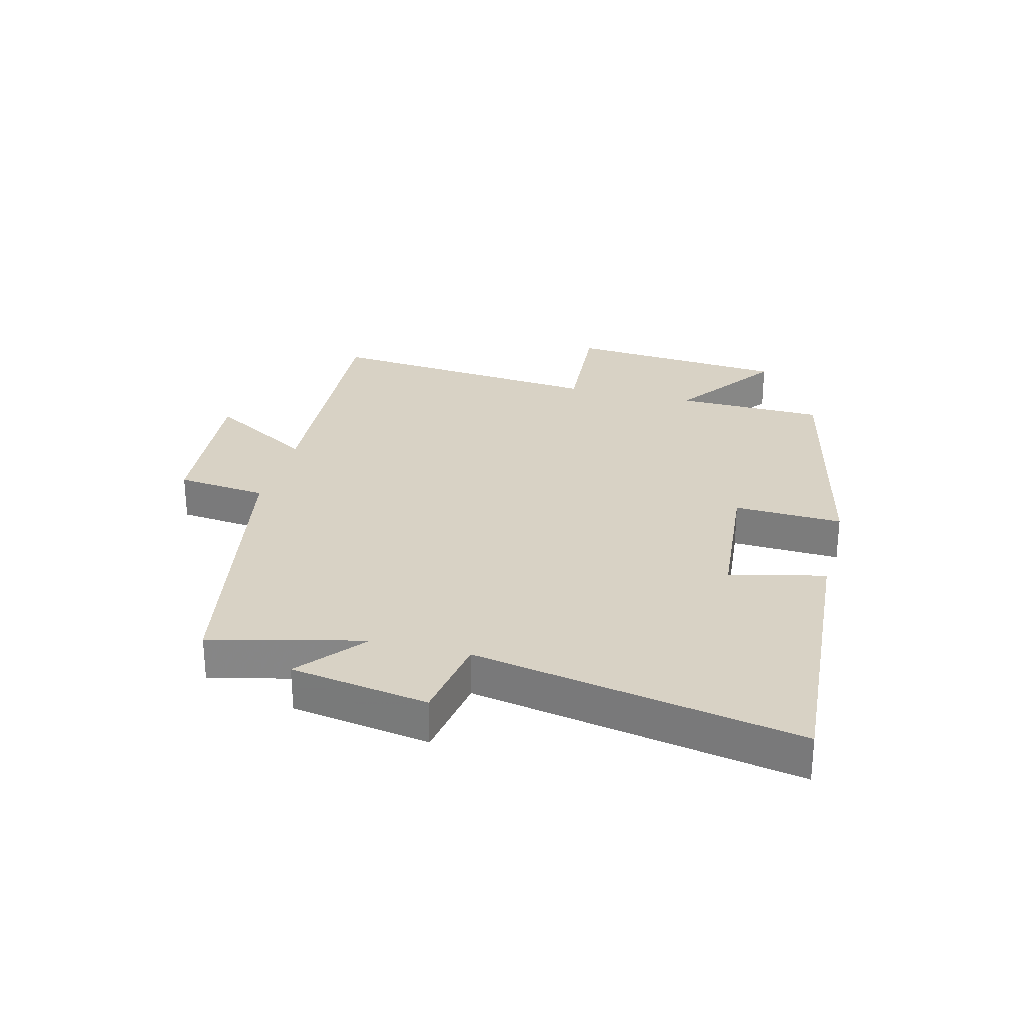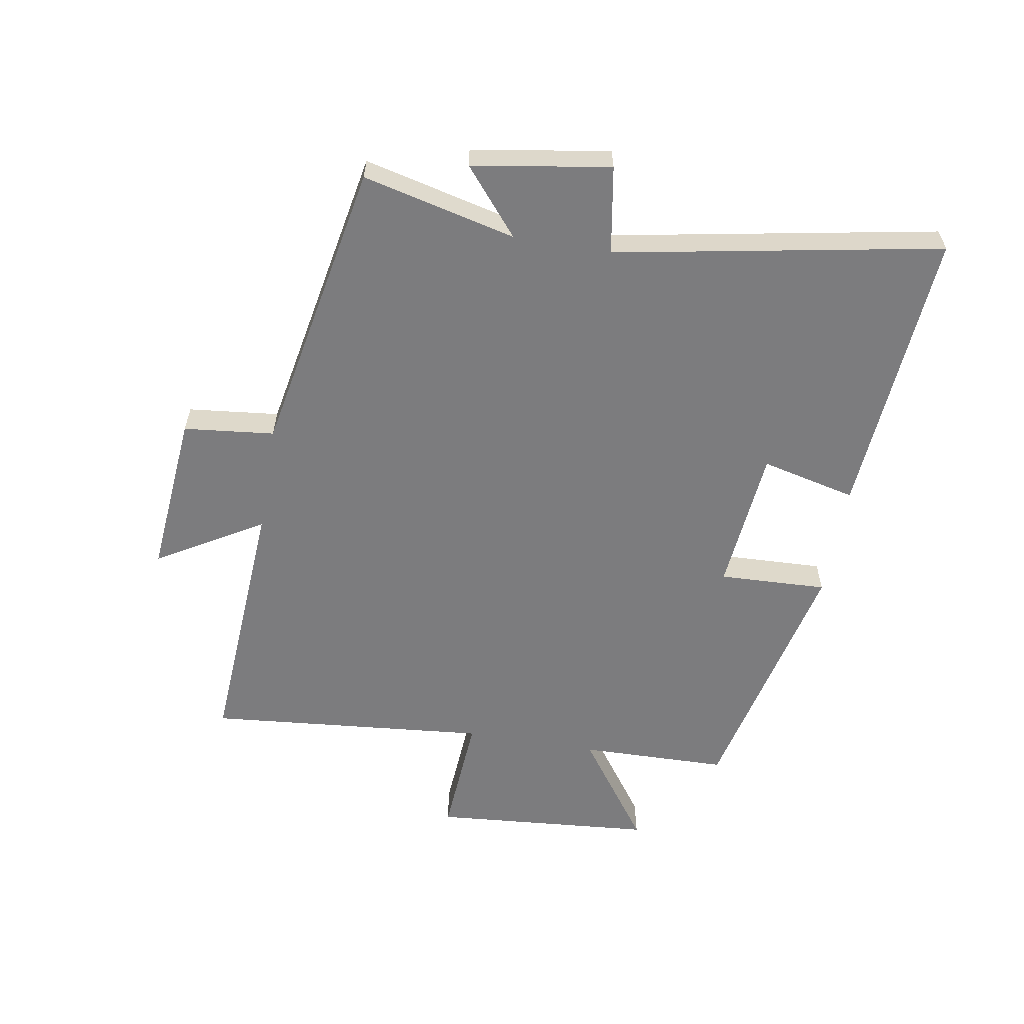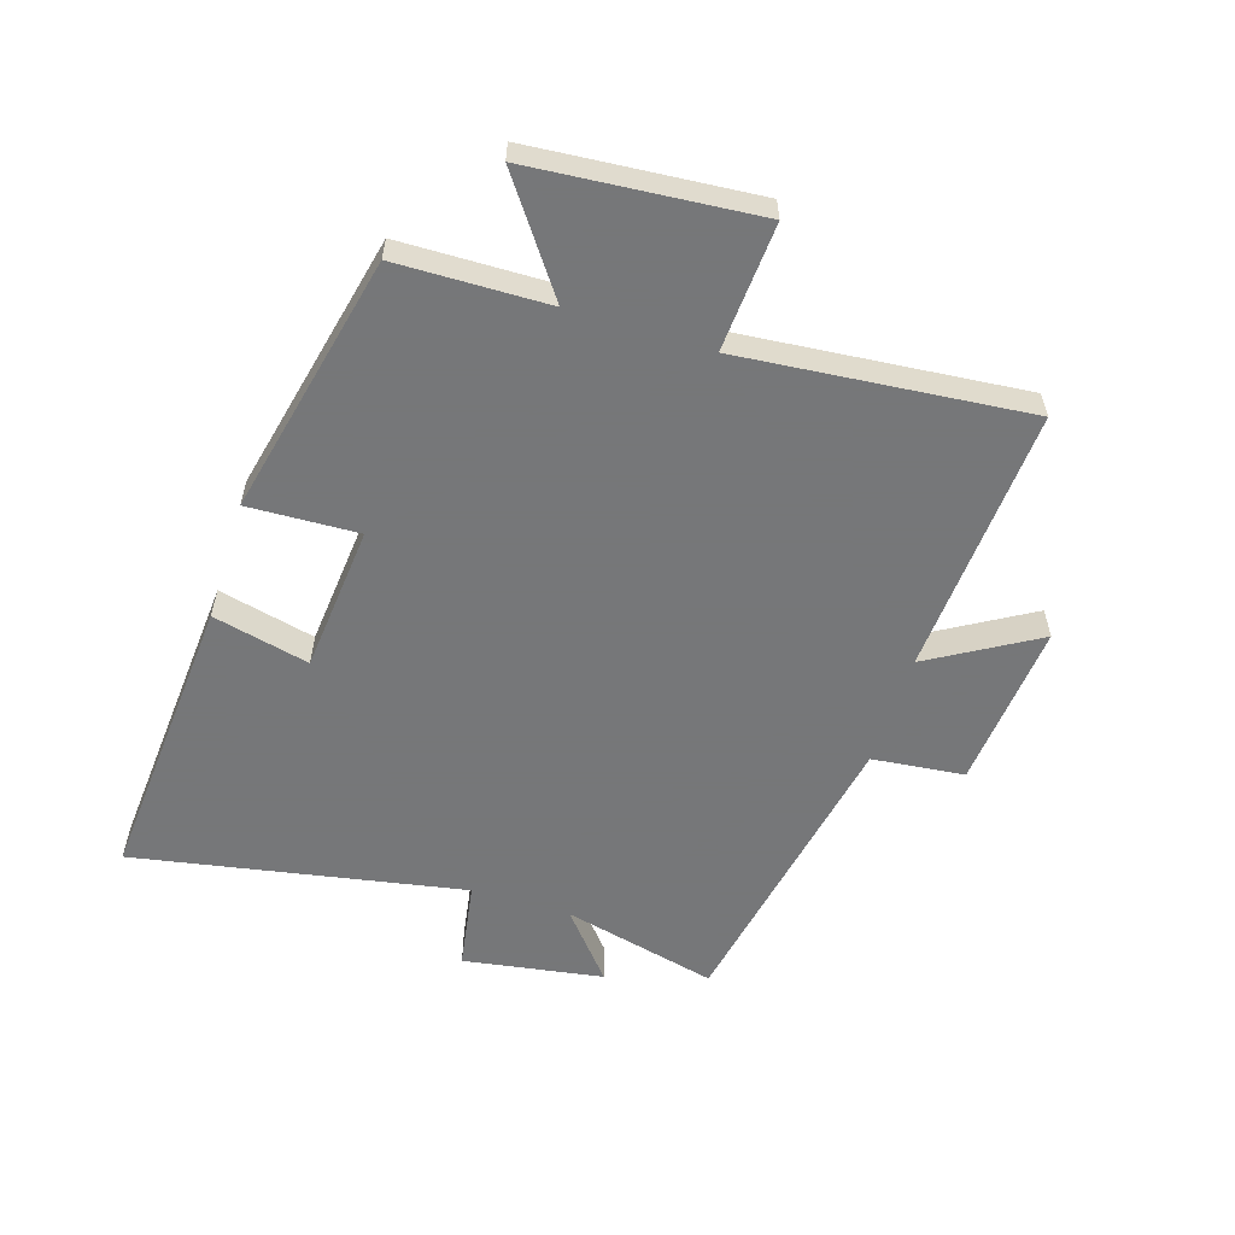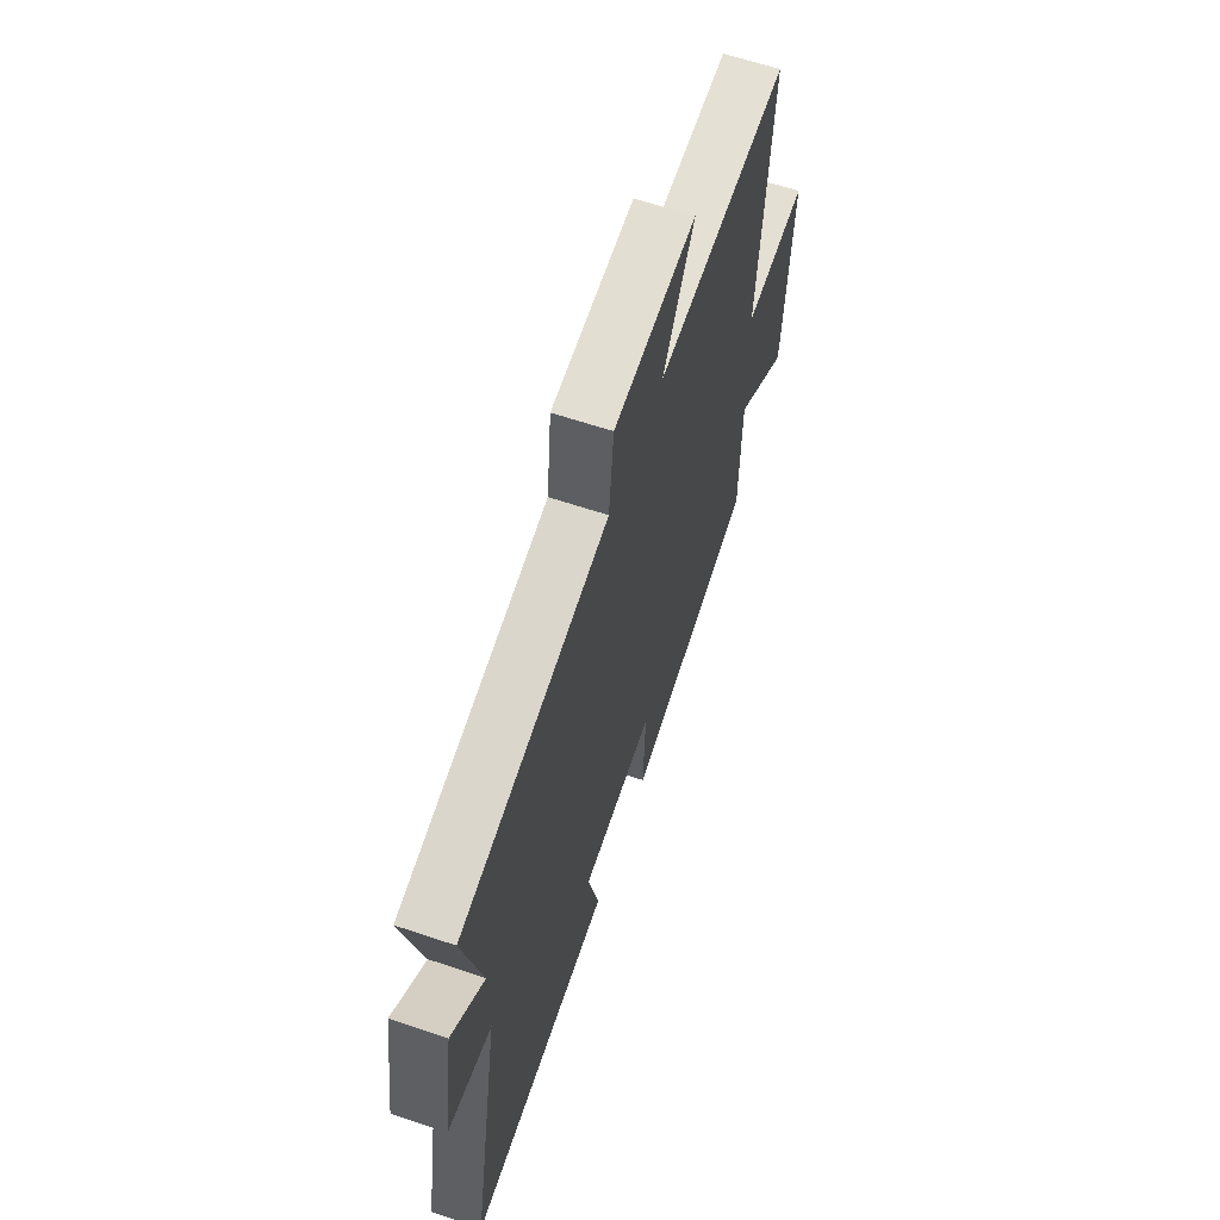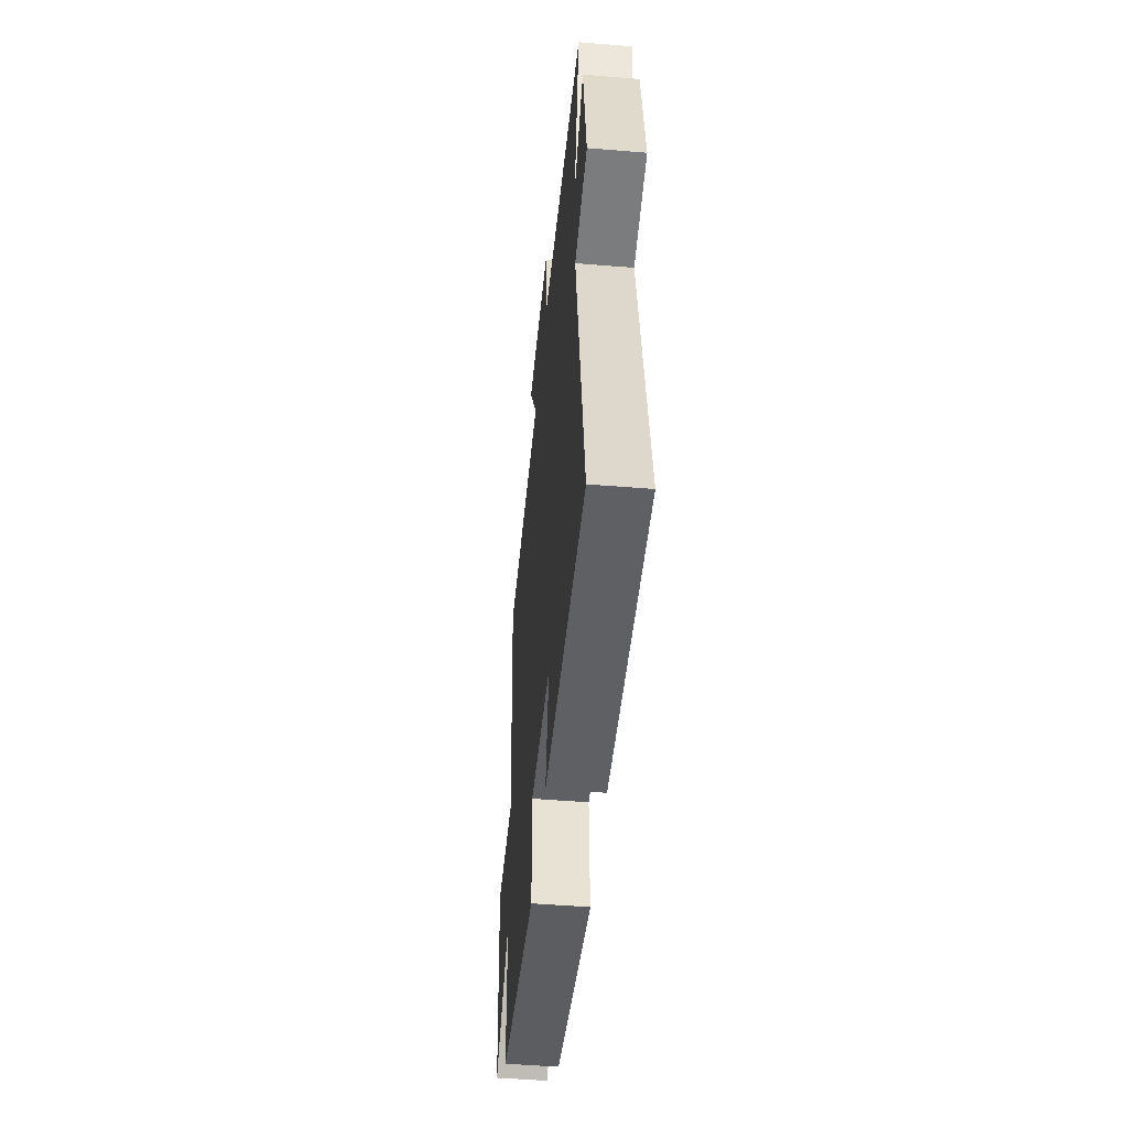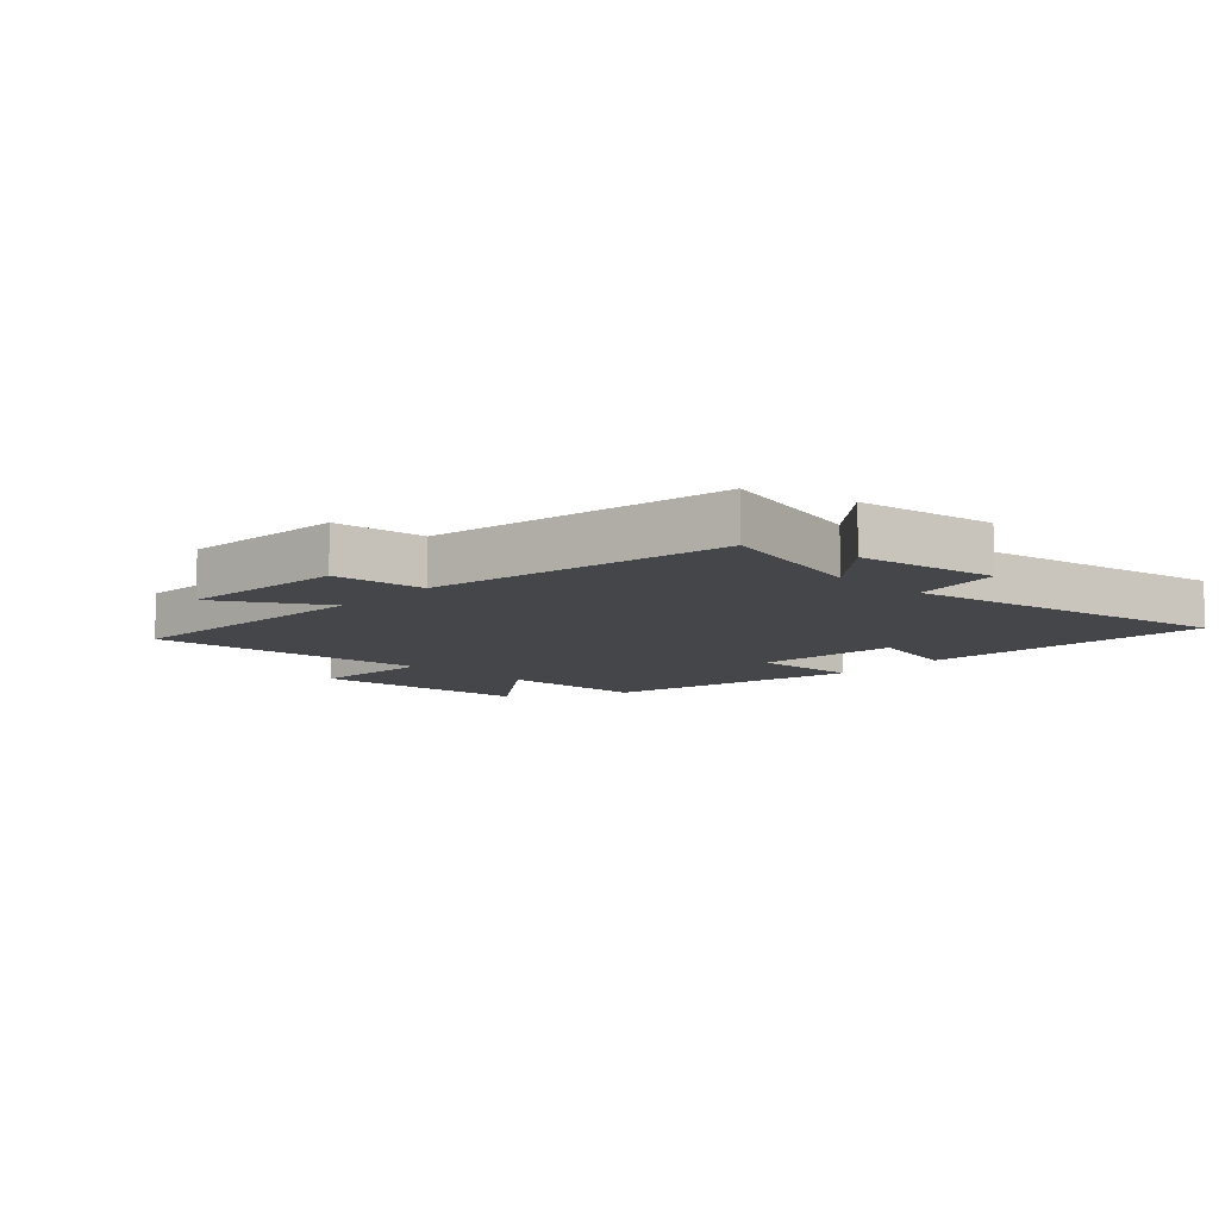
<metadata>
{"format":"obj","ext":"obj","renderer":"f3d","projection":"perspective","resolution":1024,"background":"white","views":[{"elev":27.7,"azim":104.4,"up":"+Y"},{"elev":-58.9,"azim":80.3,"up":"+Y"},{"elev":-57.1,"azim":-107.5,"up":"+Y"},{"elev":62.2,"azim":108.9,"up":"+Z"},{"elev":-49.1,"azim":84.8,"up":"+Z"},{"elev":-9.7,"azim":46.8,"up":"+Y"}]}
</metadata>
<code>
v -0.543 0.07 0.527
v -0.109 0.07 0.5
v -0.211 0.07 0.673
v 0.059 0.07 0.649
v 0.075 0.07 0.5
v 0.561 0.07 0.408
v 0.5 0.07 0.157
v 0.608 0.07 0.247
v 0.644 0.07 0.021
v 0.5 0.07 -0.003
v 0.598 0.07 -0.536
v 0.122 0.07 -0.5
v 0.159 0.07 -0.344
v -0.079 0.07 -0.322
v -0.072 0.07 -0.5
v -0.495 0.07 -0.404
v -0.5 0.07 -0.16
v -0.676 0.07 -0.286
v -0.706 0.07 0.078
v -0.5 0.07 0.064
v -0.543 0 0.527
v -0.109 0 0.5
v -0.211 0 0.673
v 0.059 0 0.649
v 0.075 0 0.5
v 0.561 0 0.408
v 0.5 0 0.157
v 0.608 0 0.247
v 0.644 0 0.021
v 0.5 0 -0.003
v 0.598 0 -0.536
v 0.122 0 -0.5
v 0.159 0 -0.344
v -0.079 0 -0.322
v -0.072 0 -0.5
v -0.495 0 -0.404
v -0.5 0 -0.16
v -0.676 0 -0.286
v -0.706 0 0.078
v -0.5 0 0.064
f 17 18 19 20
f 16 17 20
f 15 16 20
f 14 15 20
f 20 1 2
f 14 20 2
f 13 14 2
f 10 11 12 13
f 10 13 2
f 7 8 9 10
f 7 10 2 3
f 5 6 7
f 5 7 3
f 3 4 5
f 40 39 38 37
f 40 37 36
f 40 36 35
f 40 35 34
f 22 21 40
f 22 40 34
f 22 34 33
f 33 32 31 30
f 22 33 30
f 30 29 28 27
f 23 22 30 27
f 27 26 25
f 23 27 25
f 25 24 23
f 1 21 22 2
f 2 22 23 3
f 3 23 24 4
f 4 24 25 5
f 5 25 26 6
f 6 26 27 7
f 7 27 28 8
f 8 28 29 9
f 9 29 30 10
f 10 30 31 11
f 11 31 32 12
f 12 32 33 13
f 13 33 34 14
f 14 34 35 15
f 15 35 36 16
f 16 36 37 17
f 17 37 38 18
f 18 38 39 19
f 19 39 40 20
f 20 40 21 1

</code>
